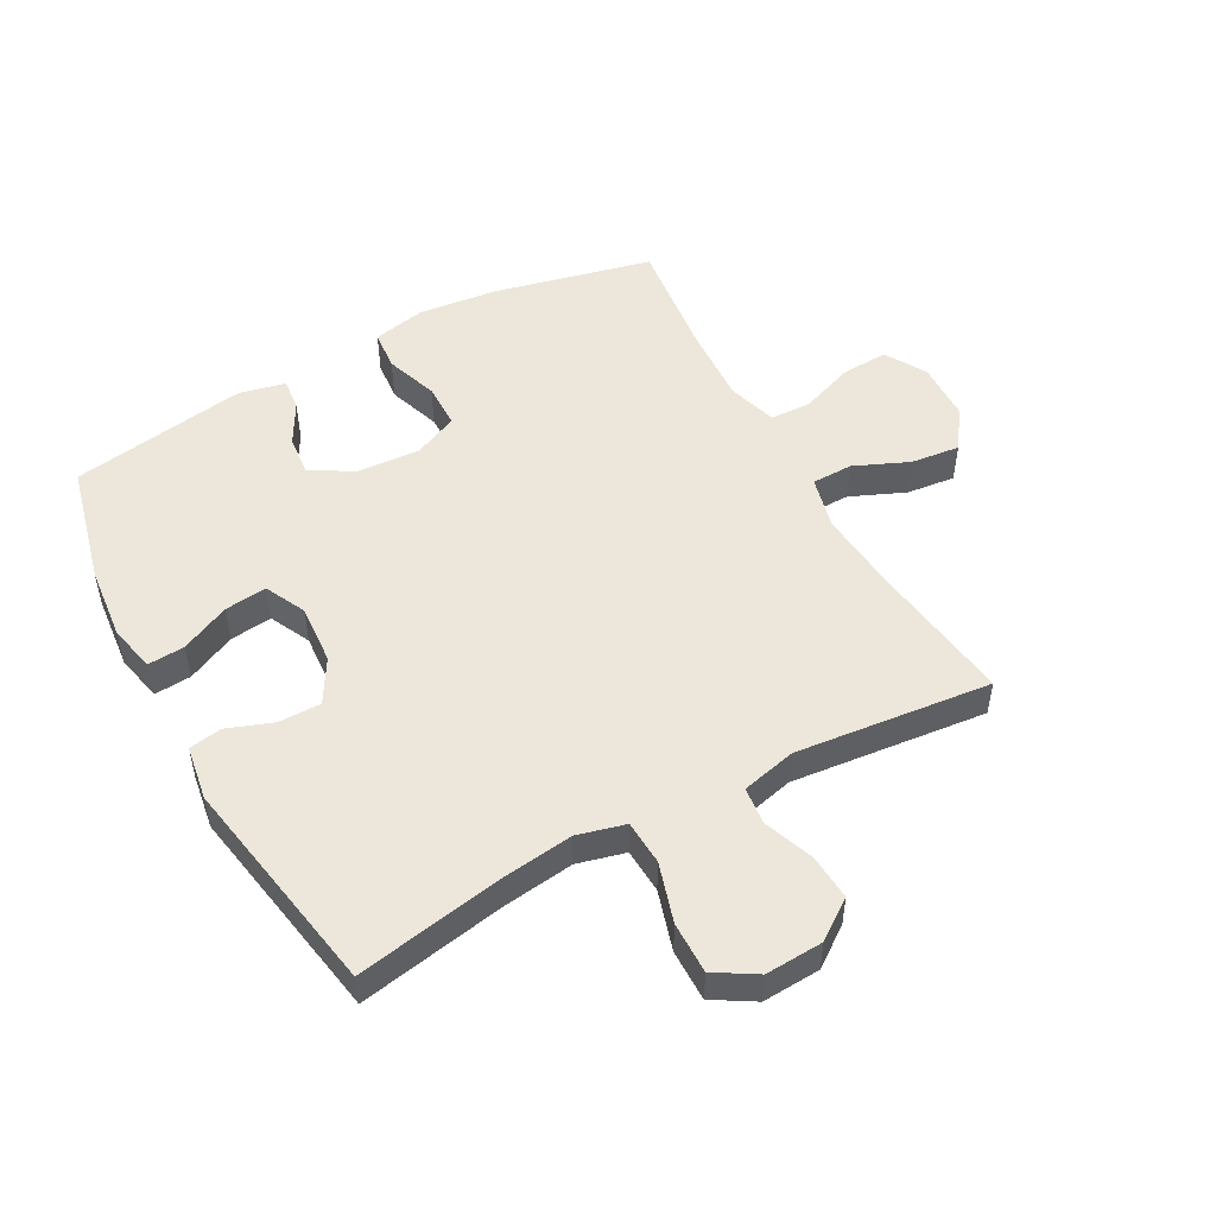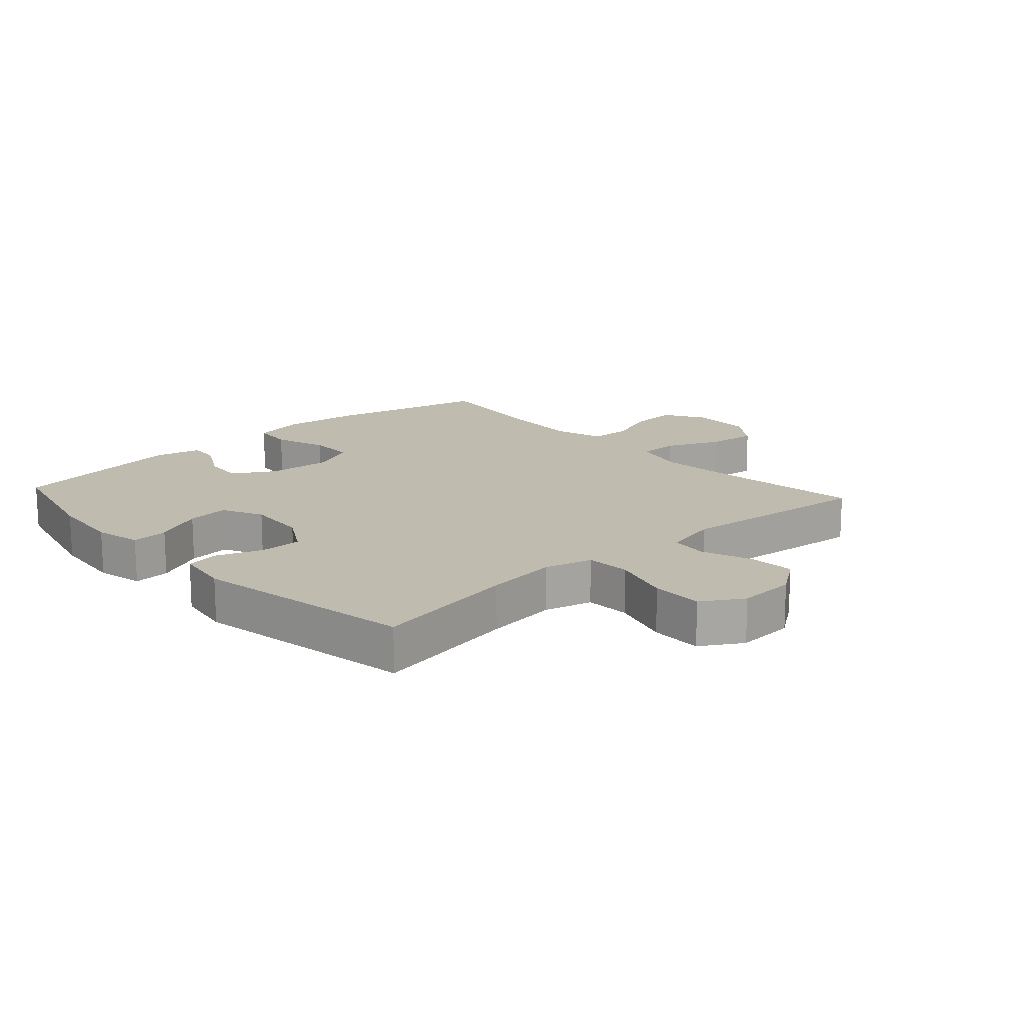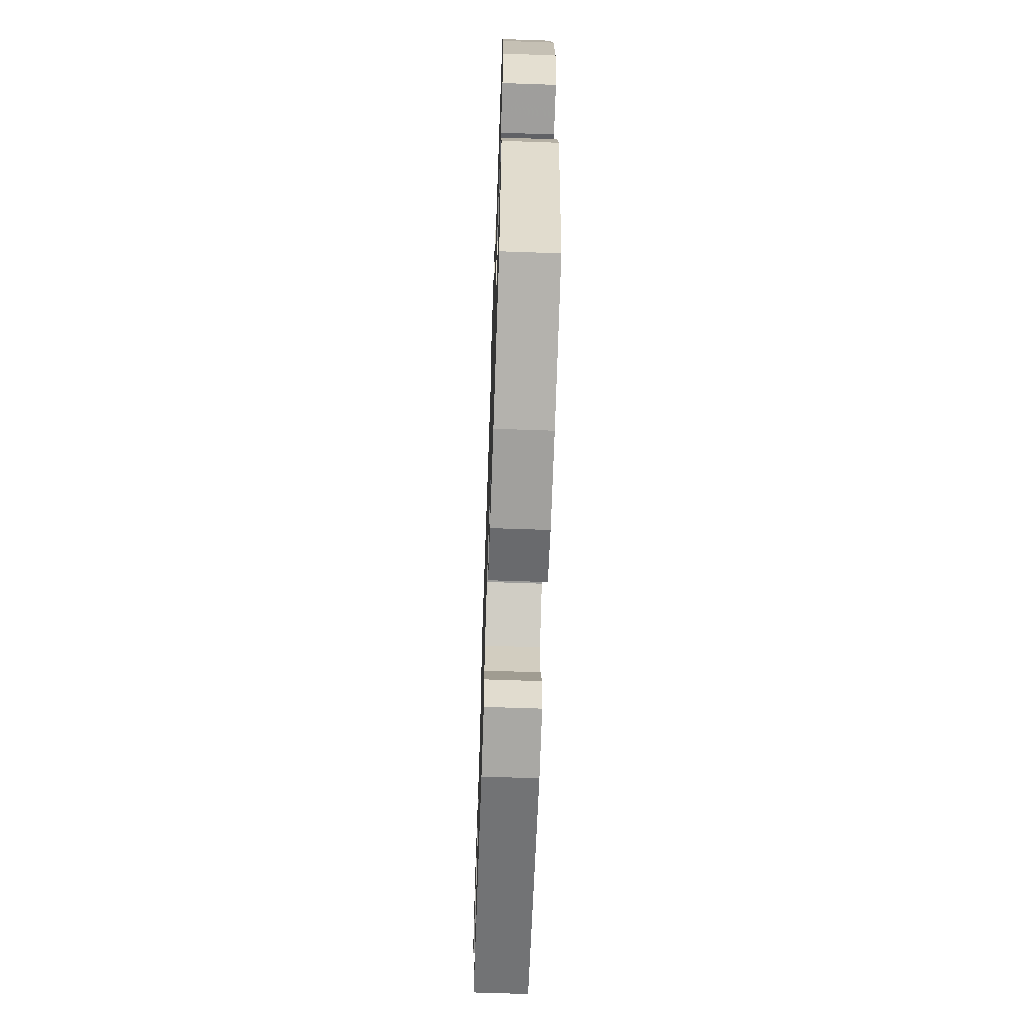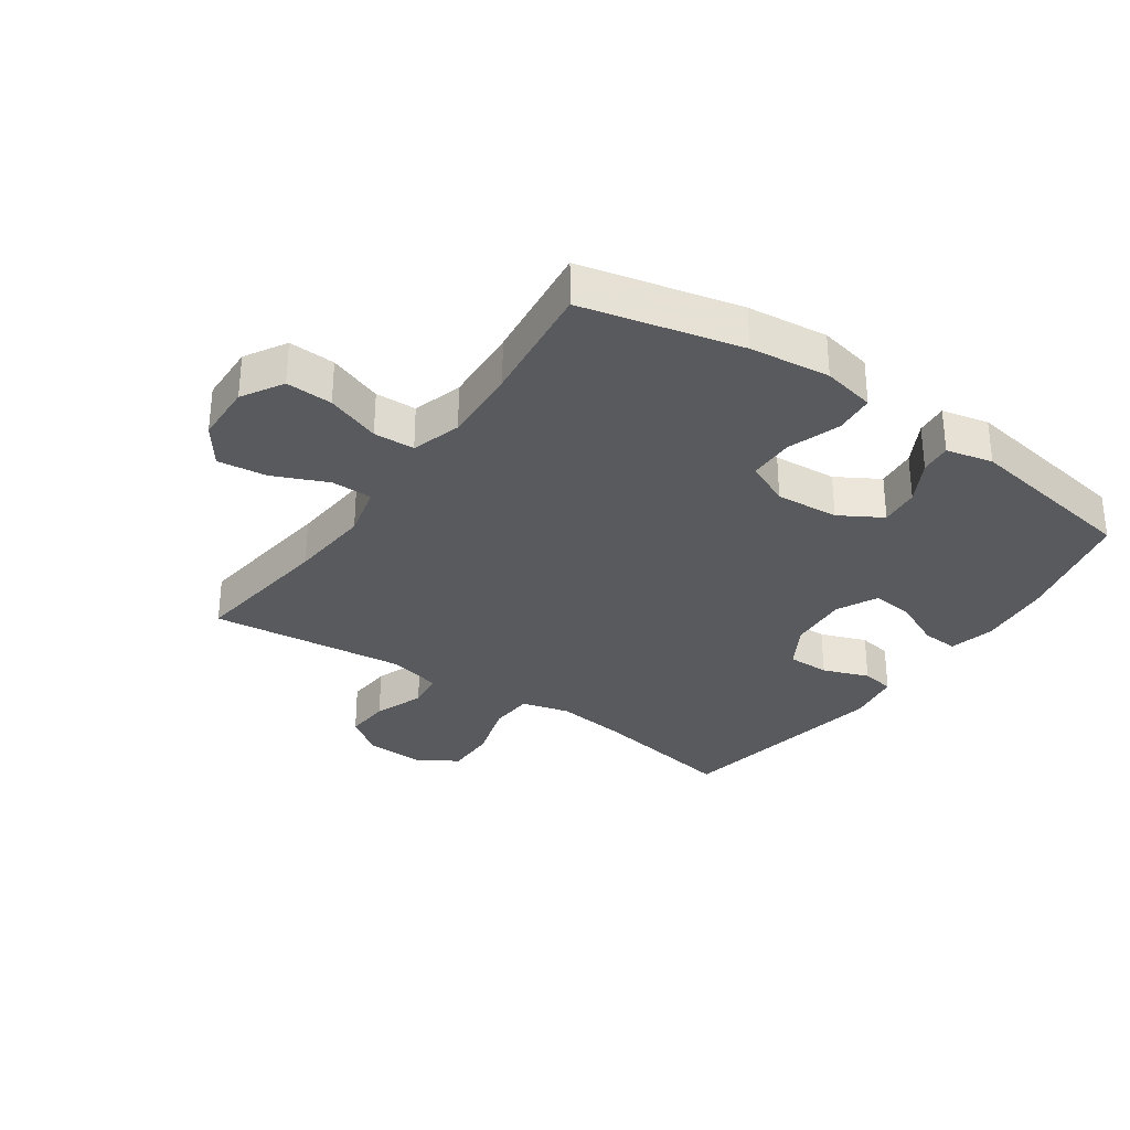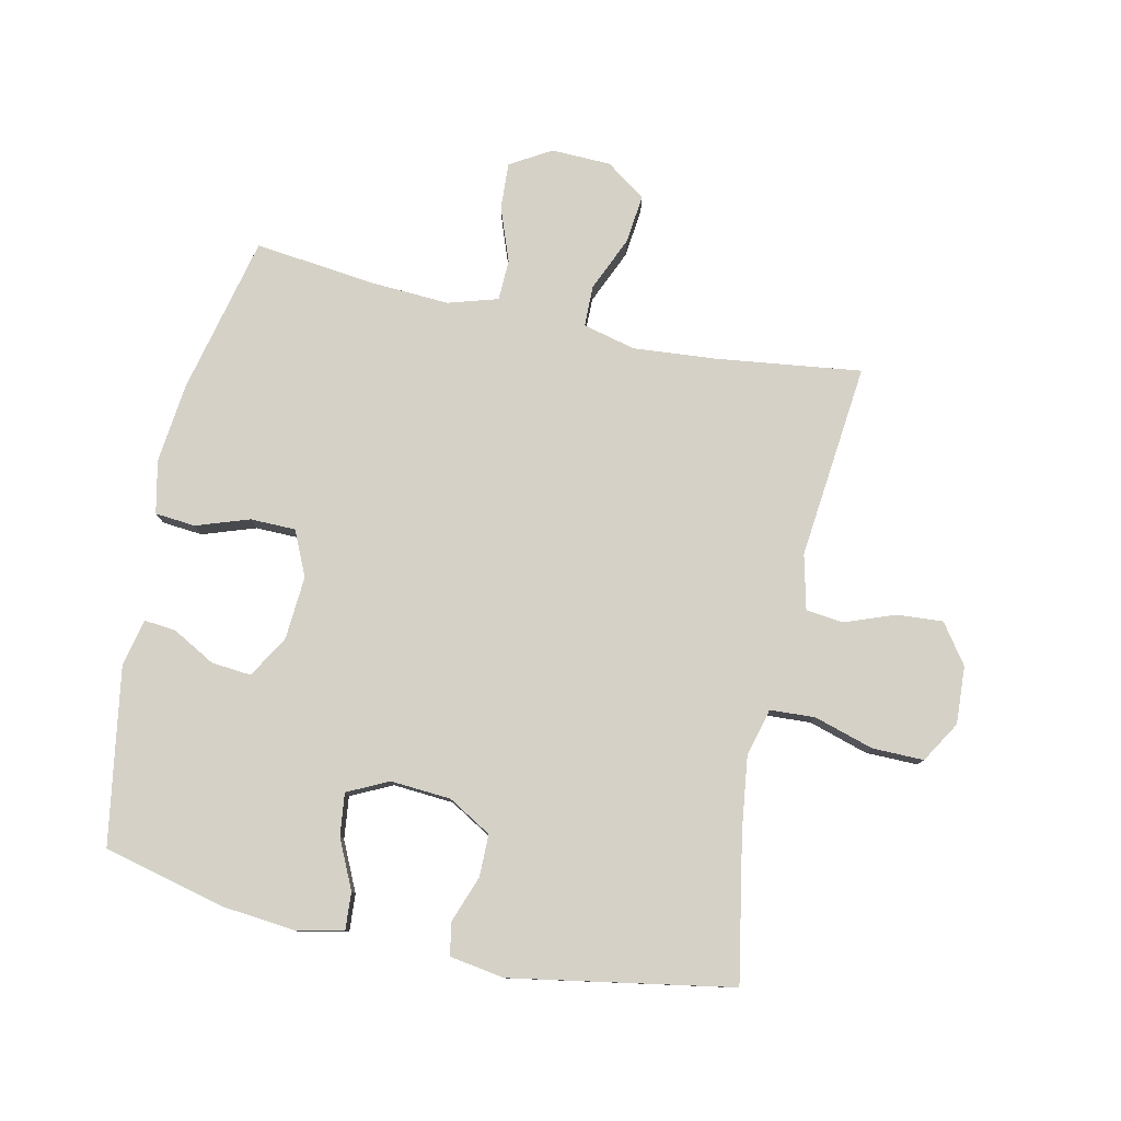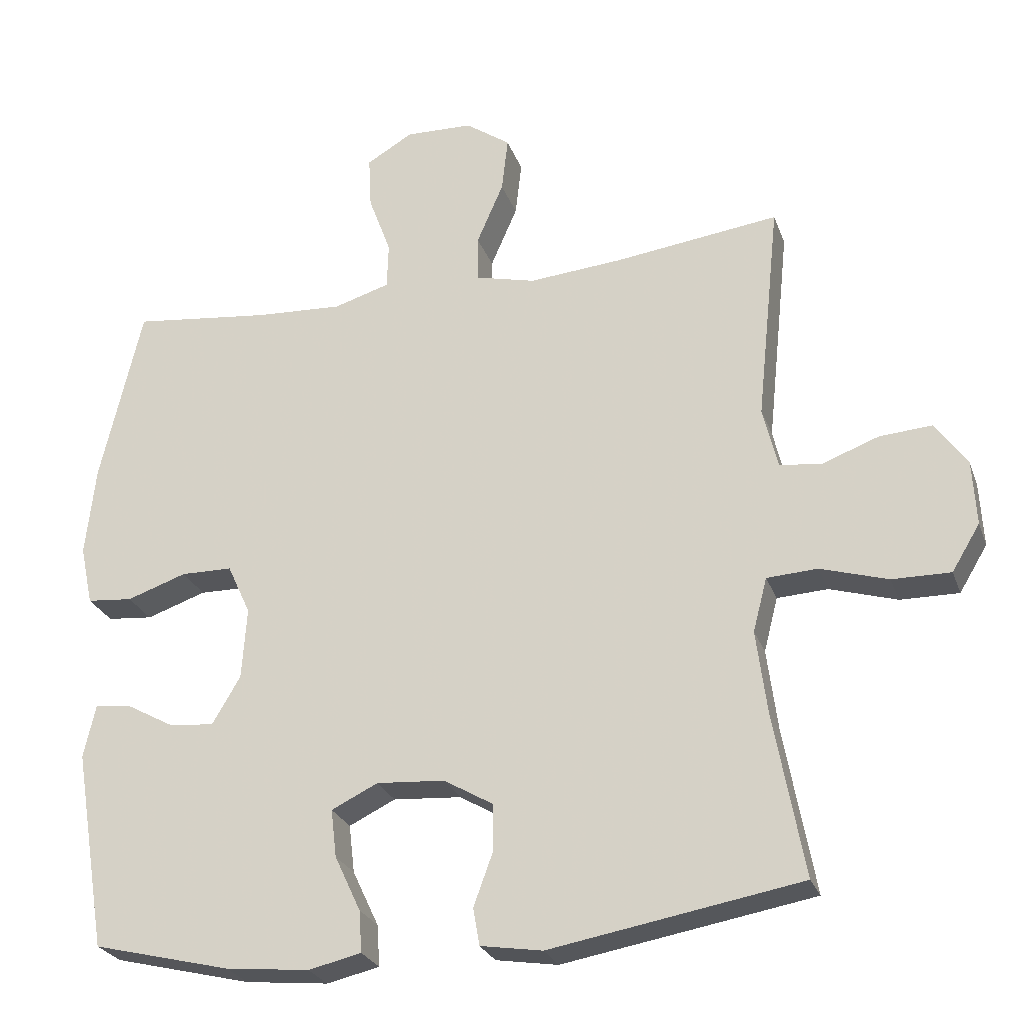
<metadata>
{"format":"obj","ext":"obj","renderer":"f3d","projection":"perspective","resolution":1024,"background":"white","views":[{"elev":50.7,"azim":-118.7,"up":"+Y"},{"elev":16.2,"azim":-132.2,"up":"+Y"},{"elev":-65.8,"azim":88.0,"up":"+Z"},{"elev":-31.5,"azim":55.3,"up":"+Y"},{"elev":79.2,"azim":-167.8,"up":"+Y"},{"elev":-26.1,"azim":-162.6,"up":"+Z"}]}
</metadata>
<code>
v 0.5 0.07 -0.5
v 0.304 0.07 -0.548
v 0.185 0.07 -0.56
v 0.11 0.07 -0.543
v 0.114 0.07 -0.484
v 0.151 0.07 -0.405
v 0.159 0.07 -0.337
v 0.093 0.07 -0.305
v -0.004 0.07 -0.312
v -0.074 0.07 -0.353
v -0.074 0.07 -0.421
v -0.047 0.07 -0.495
v -0.056 0.07 -0.548
v -0.144 0.07 -0.562
v -0.5 0.07 -0.5
v -0.457 0.07 -0.265
v -0.442 0.07 -0.148
v -0.462 0.07 -0.071
v -0.534 0.07 -0.067
v -0.63 0.07 -0.096
v -0.713 0.07 -0.097
v -0.753 0.07 -0.031
v -0.748 0.07 0.062
v -0.703 0.07 0.125
v -0.629 0.07 0.12
v -0.548 0.07 0.09
v -0.488 0.07 0.097
v -0.467 0.07 0.185
v -0.5 0.07 0.5
v -0.265 0.07 0.47
v -0.133 0.07 0.459
v -0.048 0.07 0.48
v -0.047 0.07 0.546
v -0.085 0.07 0.634
v -0.094 0.07 0.713
v -0.03 0.07 0.758
v 0.066 0.07 0.761
v 0.132 0.07 0.722
v 0.128 0.07 0.647
v 0.096 0.07 0.56
v 0.098 0.07 0.494
v 0.178 0.07 0.47
v 0.303 0.07 0.477
v 0.5 0.07 0.5
v 0.559 0.07 0.245
v 0.573 0.07 0.116
v 0.555 0.07 0.031
v 0.49 0.07 0.025
v 0.405 0.07 0.054
v 0.332 0.07 0.053
v 0.299 0.07 -0.019
v 0.306 0.07 -0.121
v 0.346 0.07 -0.189
v 0.41 0.07 -0.183
v 0.479 0.07 -0.145
v 0.53 0.07 -0.14
v 0.547 0.07 -0.215
v 0.5 0 -0.5
v 0.304 0 -0.548
v 0.185 0 -0.56
v 0.11 0 -0.543
v 0.114 0 -0.484
v 0.151 0 -0.405
v 0.159 0 -0.337
v 0.093 0 -0.305
v -0.004 0 -0.312
v -0.074 0 -0.353
v -0.074 0 -0.421
v -0.047 0 -0.495
v -0.056 0 -0.548
v -0.144 0 -0.562
v -0.5 0 -0.5
v -0.457 0 -0.265
v -0.442 0 -0.148
v -0.462 0 -0.071
v -0.534 0 -0.067
v -0.63 0 -0.096
v -0.713 0 -0.097
v -0.753 0 -0.031
v -0.748 0 0.062
v -0.703 0 0.125
v -0.629 0 0.12
v -0.548 0 0.09
v -0.488 0 0.097
v -0.467 0 0.185
v -0.5 0 0.5
v -0.265 0 0.47
v -0.133 0 0.459
v -0.048 0 0.48
v -0.047 0 0.546
v -0.085 0 0.634
v -0.094 0 0.713
v -0.03 0 0.758
v 0.066 0 0.761
v 0.132 0 0.722
v 0.128 0 0.647
v 0.096 0 0.56
v 0.098 0 0.494
v 0.178 0 0.47
v 0.303 0 0.477
v 0.5 0 0.5
v 0.559 0 0.245
v 0.573 0 0.116
v 0.555 0 0.031
v 0.49 0 0.025
v 0.405 0 0.054
v 0.332 0 0.053
v 0.299 0 -0.019
v 0.306 0 -0.121
v 0.346 0 -0.189
v 0.41 0 -0.183
v 0.479 0 -0.145
v 0.53 0 -0.14
v 0.547 0 -0.215
f 54 55 56 57
f 53 54 57 1
f 52 53 1 2
f 51 52 2 3
f 46 47 48 49
f 46 49 50
f 43 44 45 46
f 42 43 46 50
f 41 42 50 51
f 37 38 39 40
f 37 40 41
f 36 37 41
f 33 34 35 36
f 32 33 36 41
f 31 32 41 51
f 28 29 30
f 27 28 30 31
f 23 24 25 26
f 23 26 27
f 22 23 27
f 19 20 21 22
f 18 19 22 27
f 17 18 27 31
f 13 14 15 16
f 11 12 13 16
f 10 11 16 17
f 9 10 17 31
f 3 4 5 6
f 3 6 7
f 51 3 7
f 8 9 31 51
f 7 8 51
f 114 113 112 111
f 58 114 111 110
f 59 58 110 109
f 60 59 109 108
f 106 105 104 103
f 107 106 103
f 103 102 101 100
f 107 103 100 99
f 108 107 99 98
f 97 96 95 94
f 98 97 94
f 98 94 93
f 93 92 91 90
f 98 93 90 89
f 108 98 89 88
f 87 86 85
f 88 87 85 84
f 83 82 81 80
f 84 83 80
f 84 80 79
f 79 78 77 76
f 84 79 76 75
f 88 84 75 74
f 73 72 71 70
f 73 70 69 68
f 74 73 68 67
f 88 74 67 66
f 63 62 61 60
f 64 63 60
f 64 60 108
f 108 88 66 65
f 108 65 64
f 1 58 59 2
f 2 59 60 3
f 3 60 61 4
f 4 61 62 5
f 5 62 63 6
f 6 63 64 7
f 7 64 65 8
f 8 65 66 9
f 9 66 67 10
f 10 67 68 11
f 11 68 69 12
f 12 69 70 13
f 13 70 71 14
f 14 71 72 15
f 15 72 73 16
f 16 73 74 17
f 17 74 75 18
f 18 75 76 19
f 19 76 77 20
f 20 77 78 21
f 21 78 79 22
f 22 79 80 23
f 23 80 81 24
f 24 81 82 25
f 25 82 83 26
f 26 83 84 27
f 27 84 85 28
f 28 85 86 29
f 29 86 87 30
f 30 87 88 31
f 31 88 89 32
f 32 89 90 33
f 33 90 91 34
f 34 91 92 35
f 35 92 93 36
f 36 93 94 37
f 37 94 95 38
f 38 95 96 39
f 39 96 97 40
f 40 97 98 41
f 41 98 99 42
f 42 99 100 43
f 43 100 101 44
f 44 101 102 45
f 45 102 103 46
f 46 103 104 47
f 47 104 105 48
f 48 105 106 49
f 49 106 107 50
f 50 107 108 51
f 51 108 109 52
f 52 109 110 53
f 53 110 111 54
f 54 111 112 55
f 55 112 113 56
f 56 113 114 57
f 57 114 58 1

</code>
